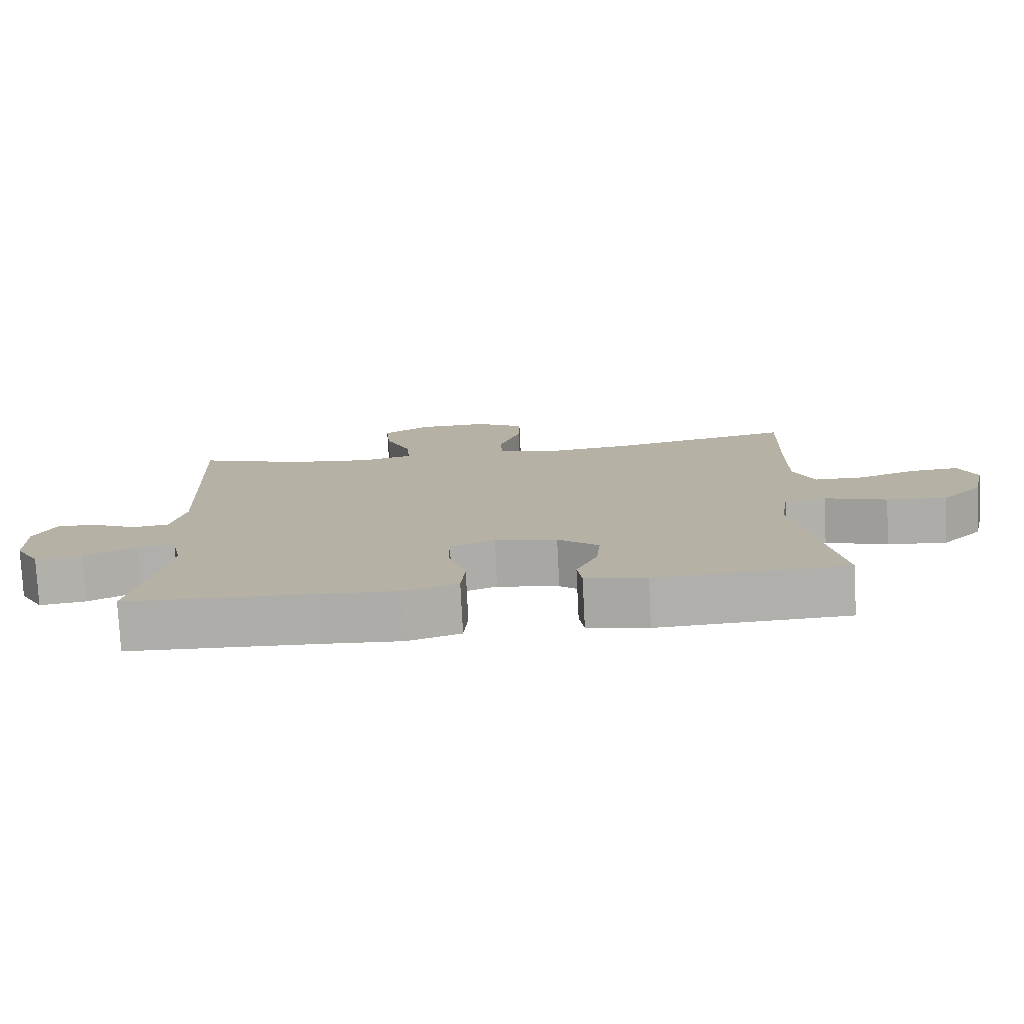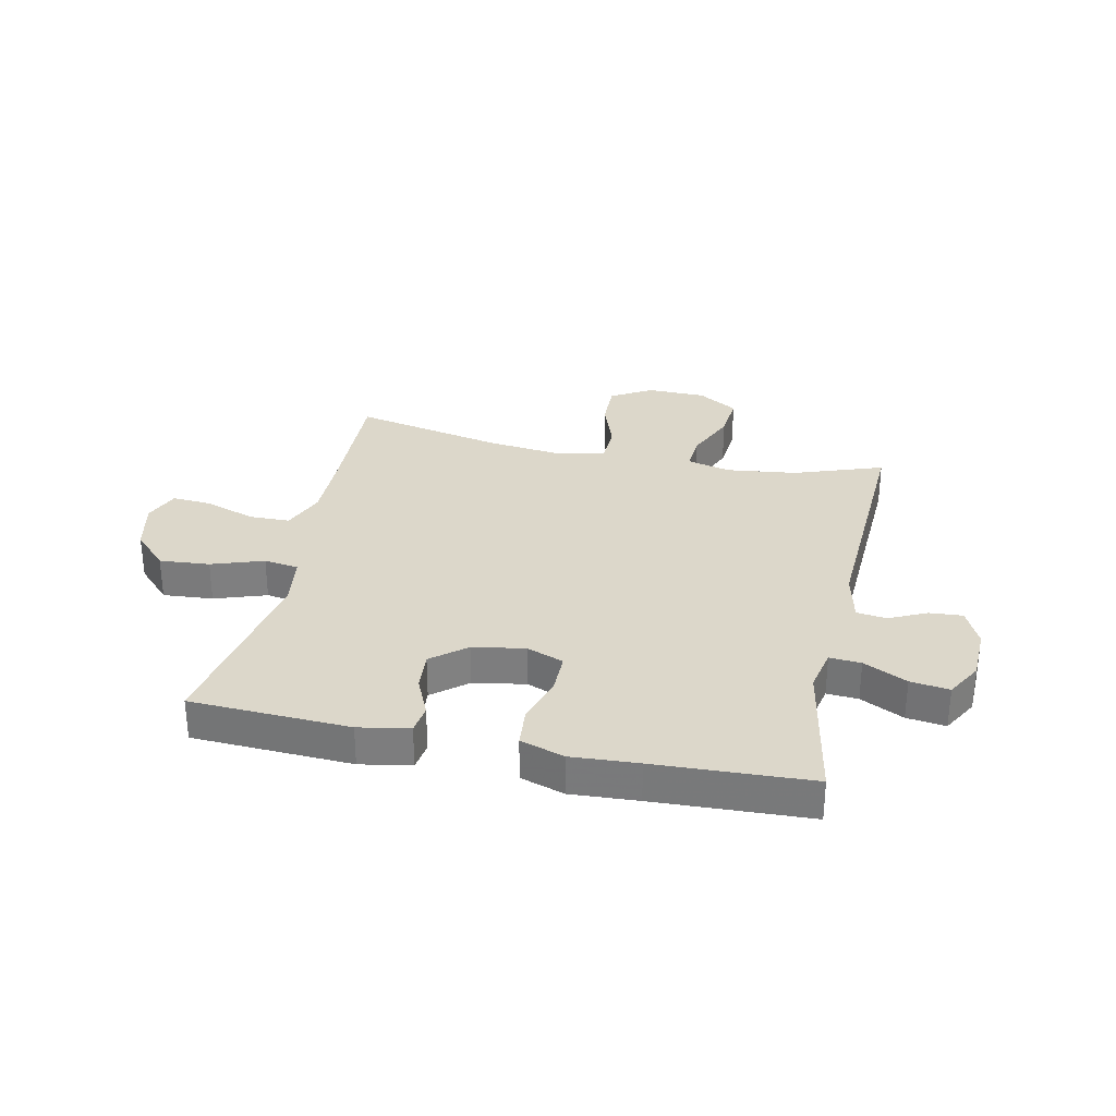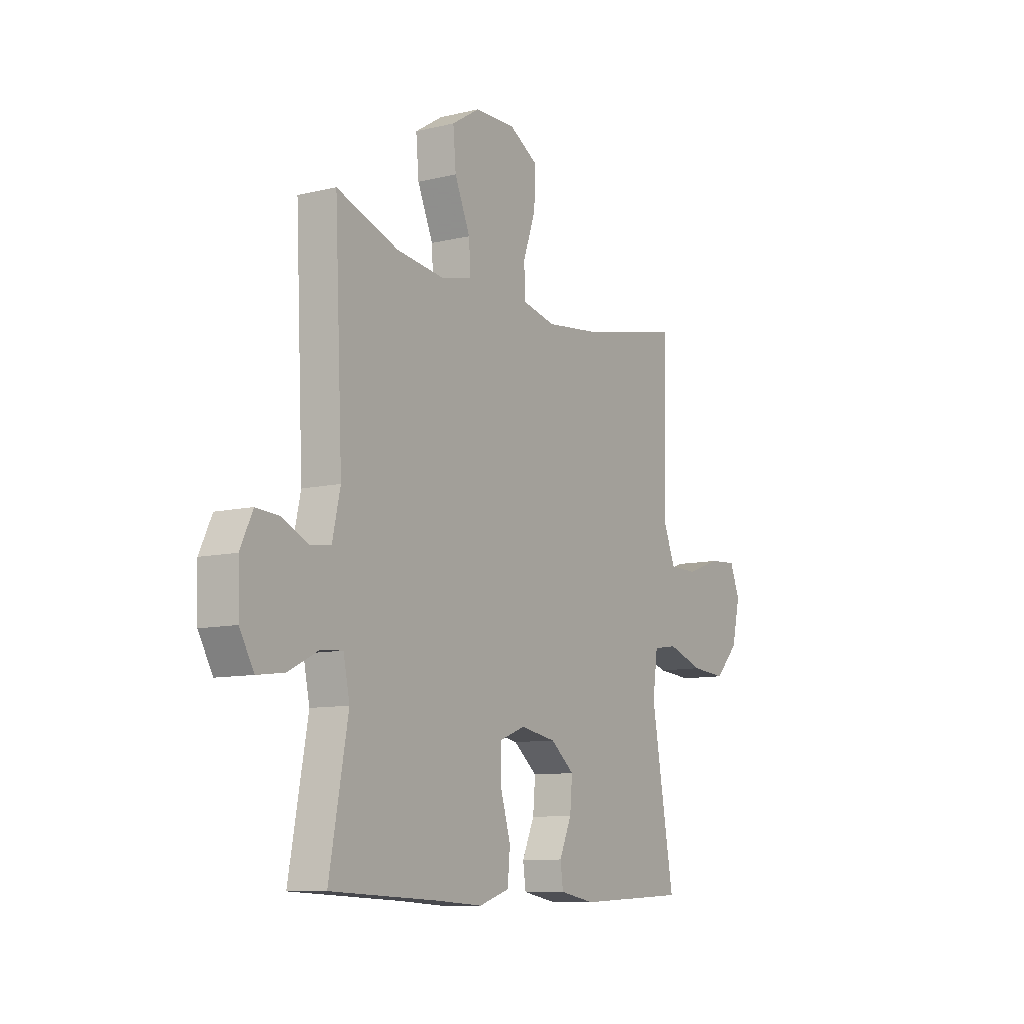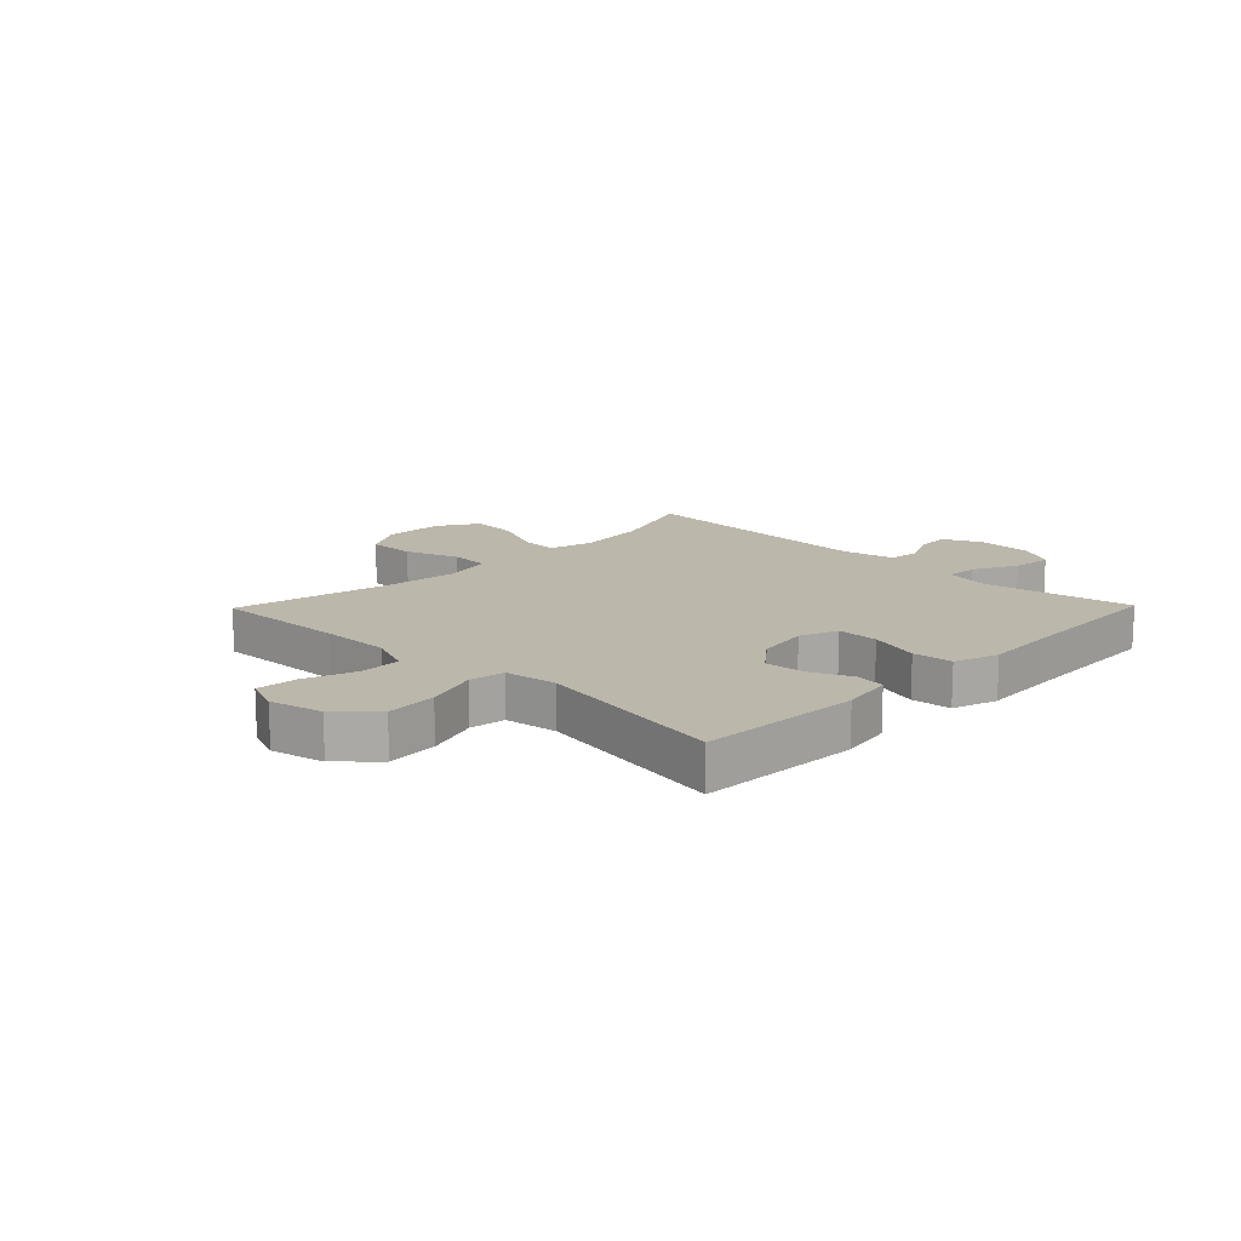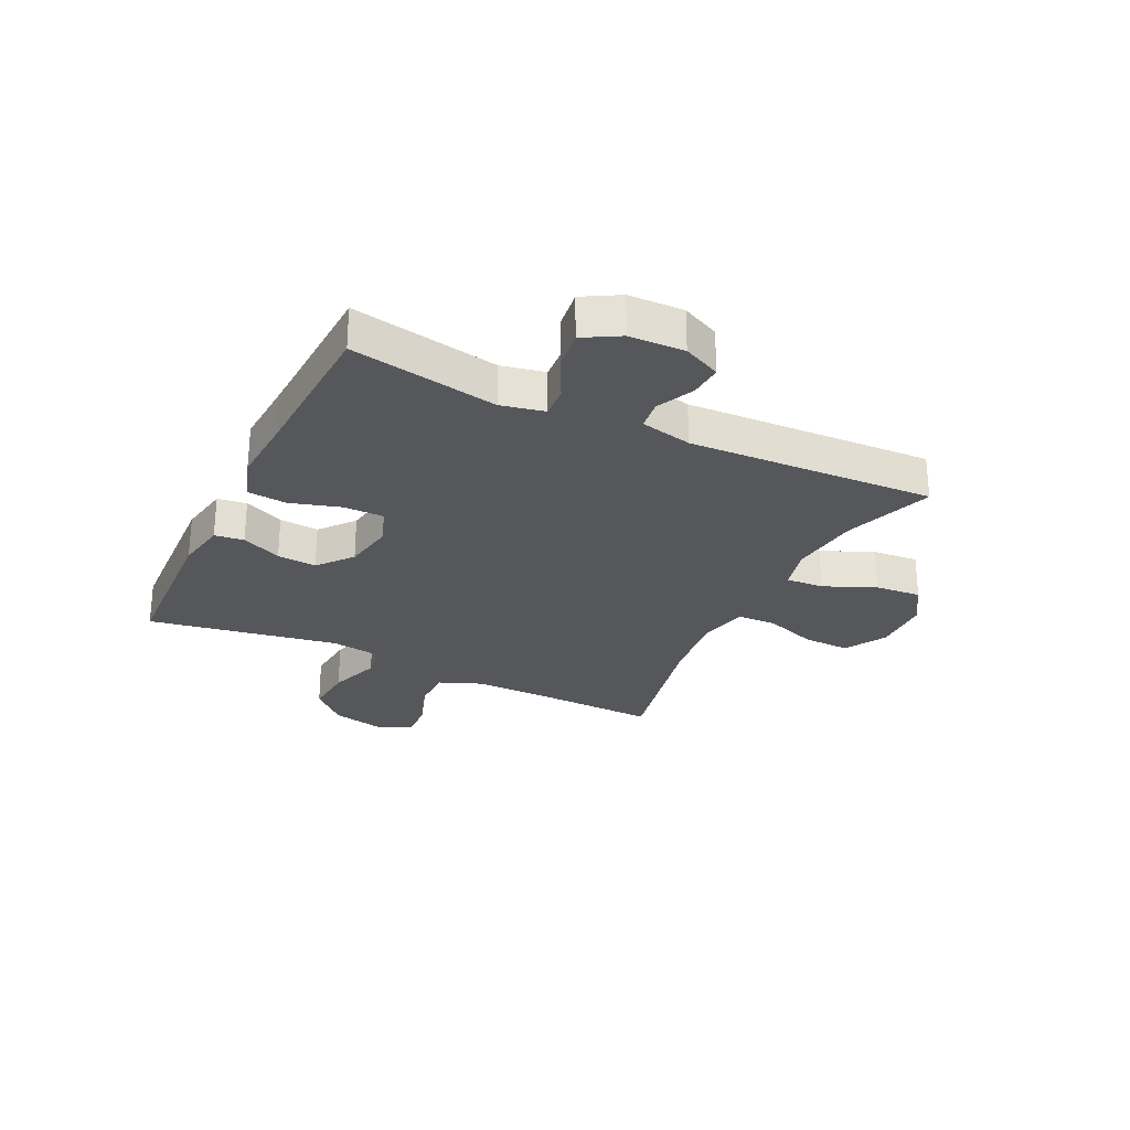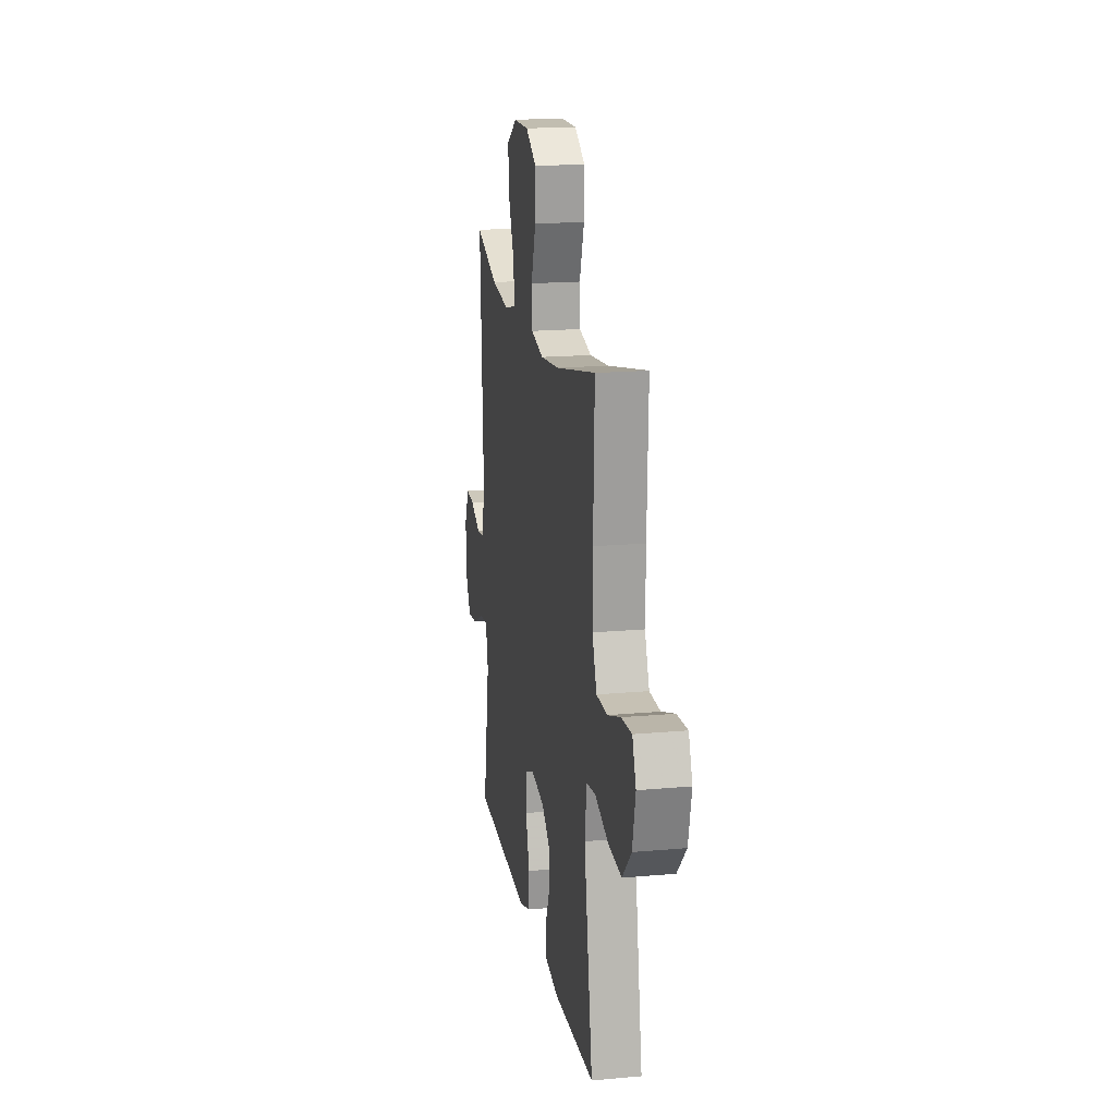
<metadata>
{"format":"obj","ext":"obj","renderer":"f3d","projection":"perspective","resolution":1024,"background":"white","views":[{"elev":-77.7,"azim":2.9,"up":"+Z"},{"elev":30.7,"azim":-167.9,"up":"+Y"},{"elev":-9.7,"azim":-58.1,"up":"+Z"},{"elev":14.5,"azim":134.3,"up":"+Y"},{"elev":-27.2,"azim":-115.9,"up":"+Y"},{"elev":17.8,"azim":80.0,"up":"+Z"}]}
</metadata>
<code>
v 0.5 0.07 0.5
v 0.492 0.07 0.269
v 0.491 0.07 0.151
v 0.521 0.07 0.076
v 0.593 0.07 0.075
v 0.681 0.07 0.106
v 0.751 0.07 0.111
v 0.776 0.07 0.048
v 0.755 0.07 -0.043
v 0.695 0.07 -0.105
v 0.607 0.07 -0.098
v 0.516 0.07 -0.067
v 0.455 0.07 -0.076
v 0.442 0.07 -0.167
v 0.5 0.07 -0.5
v 0.221 0.07 -0.513
v 0.132 0.07 -0.497
v 0.125 0.07 -0.446
v 0.156 0.07 -0.376
v 0.162 0.07 -0.307
v 0.102 0.07 -0.258
v 0.011 0.07 -0.242
v -0.054 0.07 -0.267
v -0.054 0.07 -0.338
v -0.028 0.07 -0.425
v -0.034 0.07 -0.494
v -0.111 0.07 -0.519
v -0.228 0.07 -0.512
v -0.5 0.07 -0.5
v -0.453 0.07 -0.243
v -0.469 0.07 -0.167
v -0.524 0.07 -0.171
v -0.6 0.07 -0.209
v -0.668 0.07 -0.218
v -0.704 0.07 -0.155
v -0.707 0.07 -0.059
v -0.676 0.07 0.007
v -0.618 0.07 0.003
v -0.552 0.07 -0.028
v -0.5 0.07 -0.021
v -0.48 0.07 0.069
v -0.5 0.07 0.5
v -0.344 0.07 0.445
v -0.221 0.07 0.43
v -0.145 0.07 0.449
v -0.149 0.07 0.515
v -0.188 0.07 0.605
v -0.195 0.07 0.686
v -0.125 0.07 0.73
v -0.022 0.07 0.732
v 0.05 0.07 0.69
v 0.048 0.07 0.608
v 0.016 0.07 0.516
v 0.019 0.07 0.447
v 0.103 0.07 0.428
v 0.232 0.07 0.443
v 0.5 0 0.5
v 0.492 0 0.269
v 0.491 0 0.151
v 0.521 0 0.076
v 0.593 0 0.075
v 0.681 0 0.106
v 0.751 0 0.111
v 0.776 0 0.048
v 0.755 0 -0.043
v 0.695 0 -0.105
v 0.607 0 -0.098
v 0.516 0 -0.067
v 0.455 0 -0.076
v 0.442 0 -0.167
v 0.5 0 -0.5
v 0.221 0 -0.513
v 0.132 0 -0.497
v 0.125 0 -0.446
v 0.156 0 -0.376
v 0.162 0 -0.307
v 0.102 0 -0.258
v 0.011 0 -0.242
v -0.054 0 -0.267
v -0.054 0 -0.338
v -0.028 0 -0.425
v -0.034 0 -0.494
v -0.111 0 -0.519
v -0.228 0 -0.512
v -0.5 0 -0.5
v -0.453 0 -0.243
v -0.469 0 -0.167
v -0.524 0 -0.171
v -0.6 0 -0.209
v -0.668 0 -0.218
v -0.704 0 -0.155
v -0.707 0 -0.059
v -0.676 0 0.007
v -0.618 0 0.003
v -0.552 0 -0.028
v -0.5 0 -0.021
v -0.48 0 0.069
v -0.5 0 0.5
v -0.344 0 0.445
v -0.221 0 0.43
v -0.145 0 0.449
v -0.149 0 0.515
v -0.188 0 0.605
v -0.195 0 0.686
v -0.125 0 0.73
v -0.022 0 0.732
v 0.05 0 0.69
v 0.048 0 0.608
v 0.016 0 0.516
v 0.019 0 0.447
v 0.103 0 0.428
v 0.232 0 0.443
f 50 51 52 53
f 50 53 54
f 49 50 54
f 46 47 48 49
f 45 46 49 54
f 44 45 54 55
f 41 42 43
f 40 41 43 44
f 36 37 38 39
f 36 39 40
f 35 36 40
f 32 33 34 35
f 31 32 35 40
f 28 29 30
f 28 30 31
f 24 25 26 27
f 23 24 27 28
f 16 17 18 19
f 14 15 16 19
f 13 14 19 20
f 9 10 11 12
f 7 8 9 12
f 5 6 7 12
f 4 5 12 13
f 3 4 13 20
f 56 1 2
f 55 56 2 3
f 23 28 31 40
f 22 23 40 44
f 21 22 44 55
f 3 20 21 55
f 109 108 107 106
f 110 109 106
f 110 106 105
f 105 104 103 102
f 110 105 102 101
f 111 110 101 100
f 99 98 97
f 100 99 97 96
f 95 94 93 92
f 96 95 92
f 96 92 91
f 91 90 89 88
f 96 91 88 87
f 86 85 84
f 87 86 84
f 83 82 81 80
f 84 83 80 79
f 75 74 73 72
f 75 72 71 70
f 76 75 70 69
f 68 67 66 65
f 68 65 64 63
f 68 63 62 61
f 69 68 61 60
f 76 69 60 59
f 58 57 112
f 59 58 112 111
f 96 87 84 79
f 100 96 79 78
f 111 100 78 77
f 111 77 76 59
f 1 57 58 2
f 2 58 59 3
f 3 59 60 4
f 4 60 61 5
f 5 61 62 6
f 6 62 63 7
f 7 63 64 8
f 8 64 65 9
f 9 65 66 10
f 10 66 67 11
f 11 67 68 12
f 12 68 69 13
f 13 69 70 14
f 14 70 71 15
f 15 71 72 16
f 16 72 73 17
f 17 73 74 18
f 18 74 75 19
f 19 75 76 20
f 20 76 77 21
f 21 77 78 22
f 22 78 79 23
f 23 79 80 24
f 24 80 81 25
f 25 81 82 26
f 26 82 83 27
f 27 83 84 28
f 28 84 85 29
f 29 85 86 30
f 30 86 87 31
f 31 87 88 32
f 32 88 89 33
f 33 89 90 34
f 34 90 91 35
f 35 91 92 36
f 36 92 93 37
f 37 93 94 38
f 38 94 95 39
f 39 95 96 40
f 40 96 97 41
f 41 97 98 42
f 42 98 99 43
f 43 99 100 44
f 44 100 101 45
f 45 101 102 46
f 46 102 103 47
f 47 103 104 48
f 48 104 105 49
f 49 105 106 50
f 50 106 107 51
f 51 107 108 52
f 52 108 109 53
f 53 109 110 54
f 54 110 111 55
f 55 111 112 56
f 56 112 57 1

</code>
